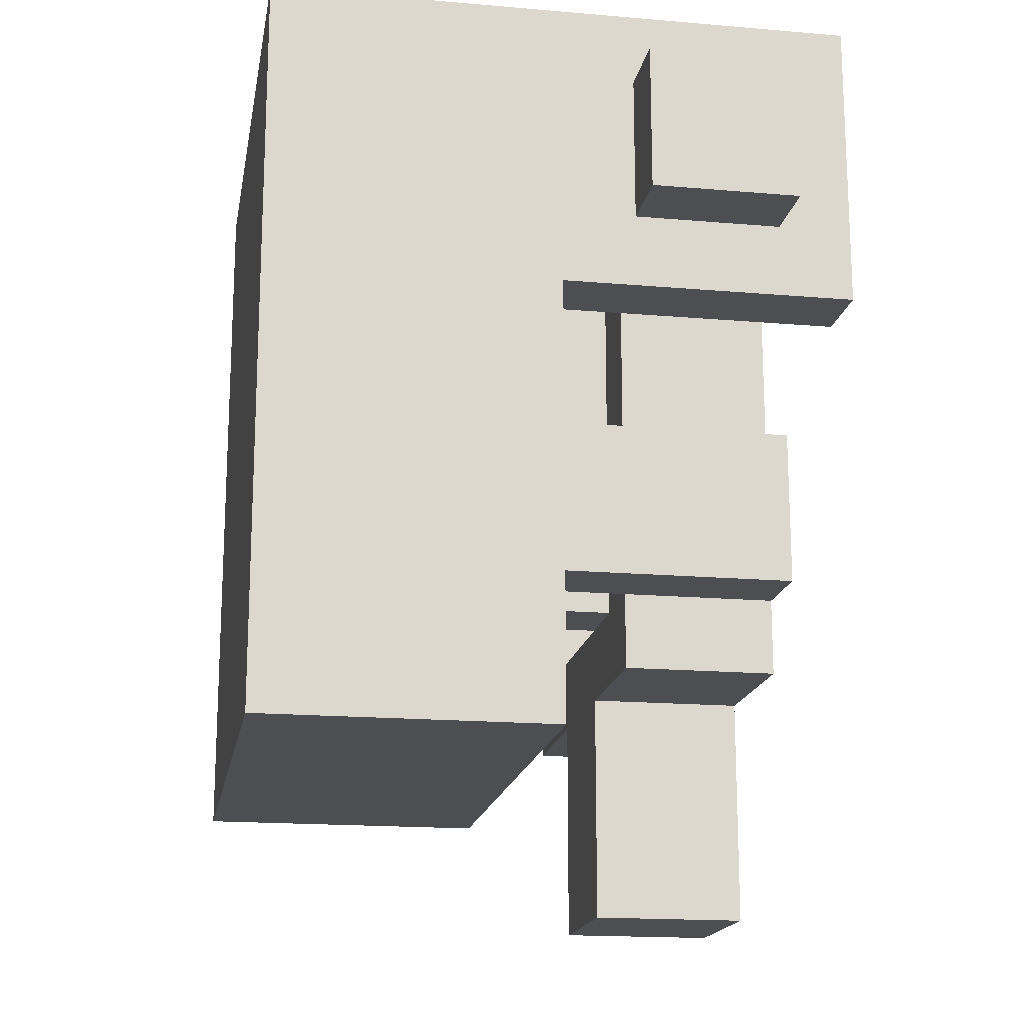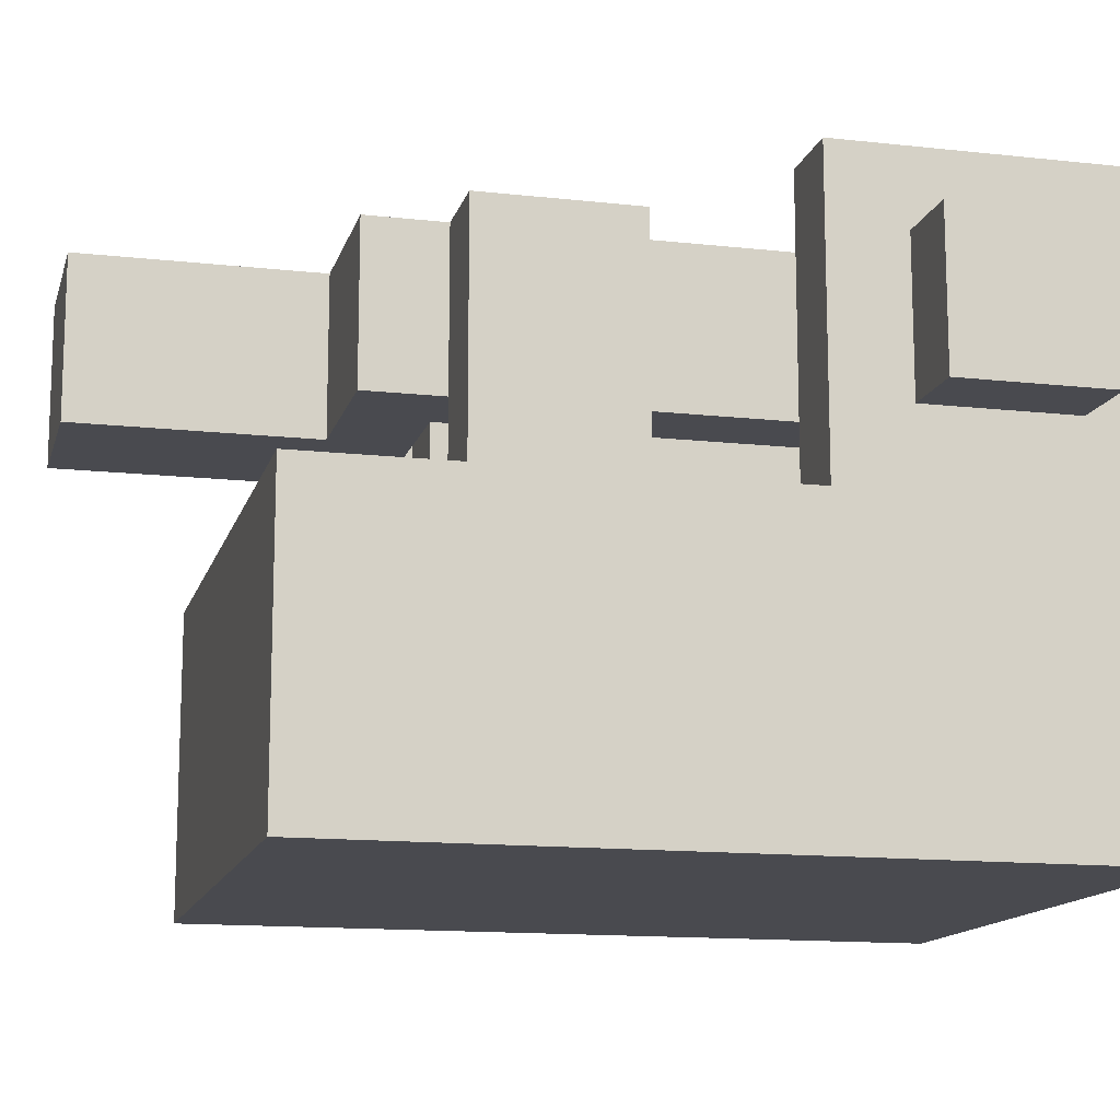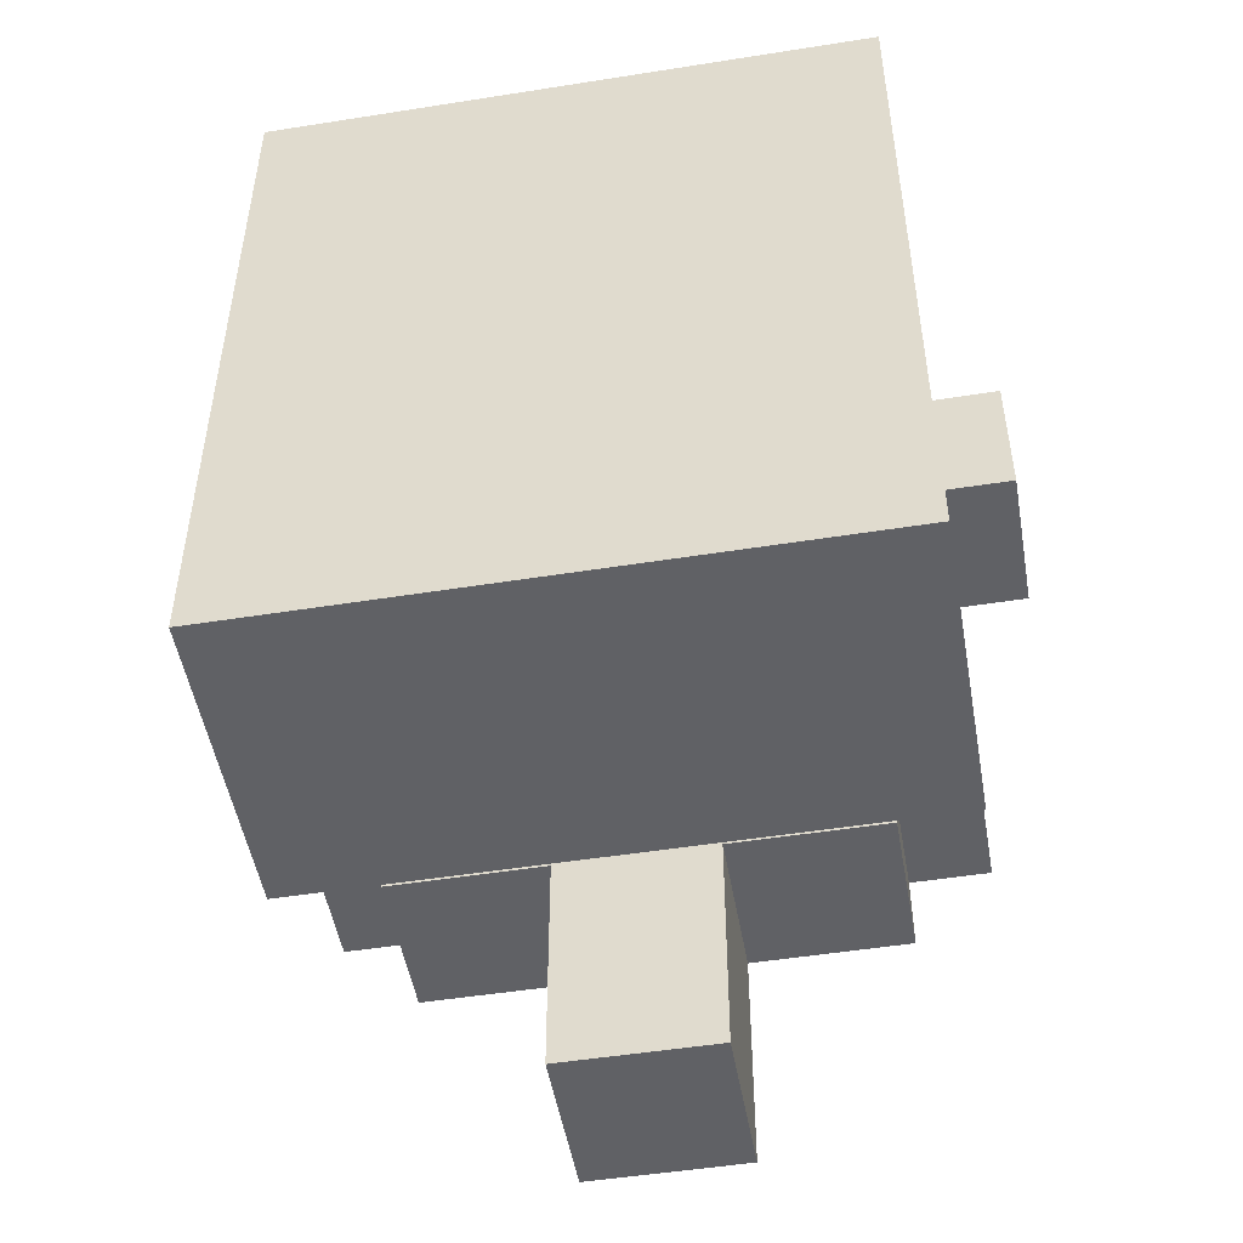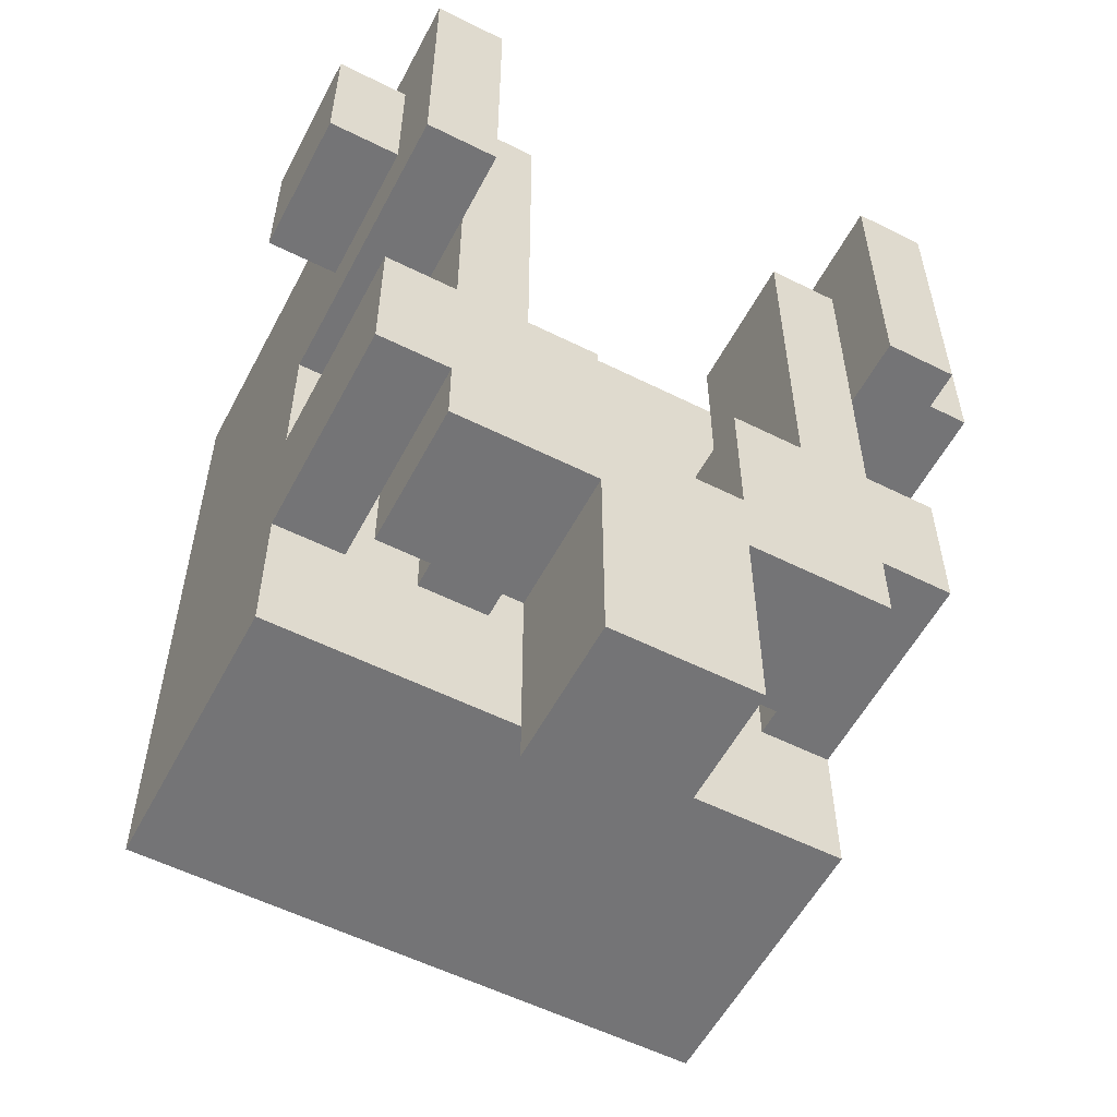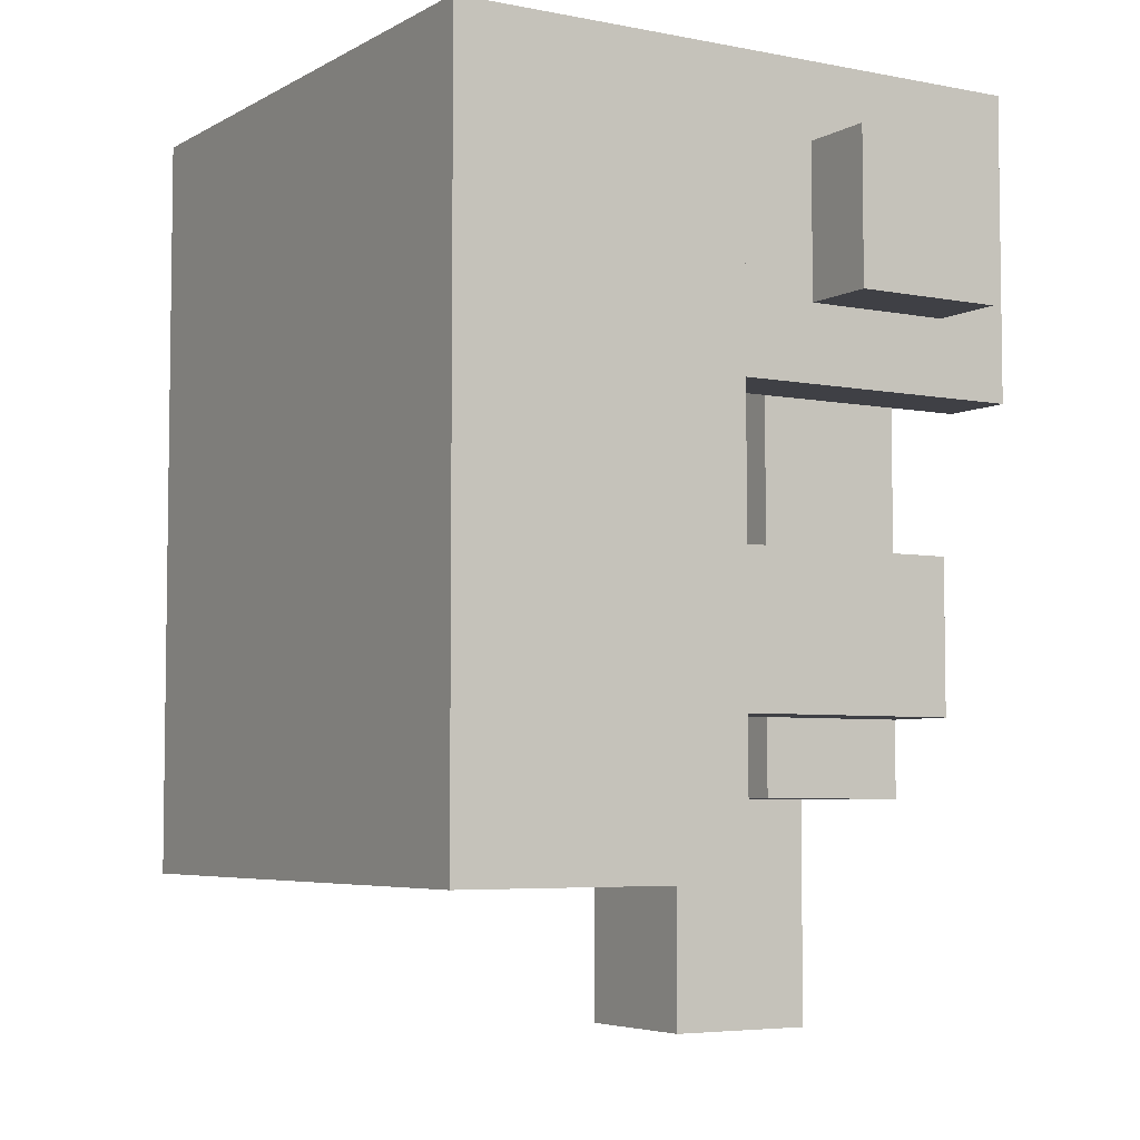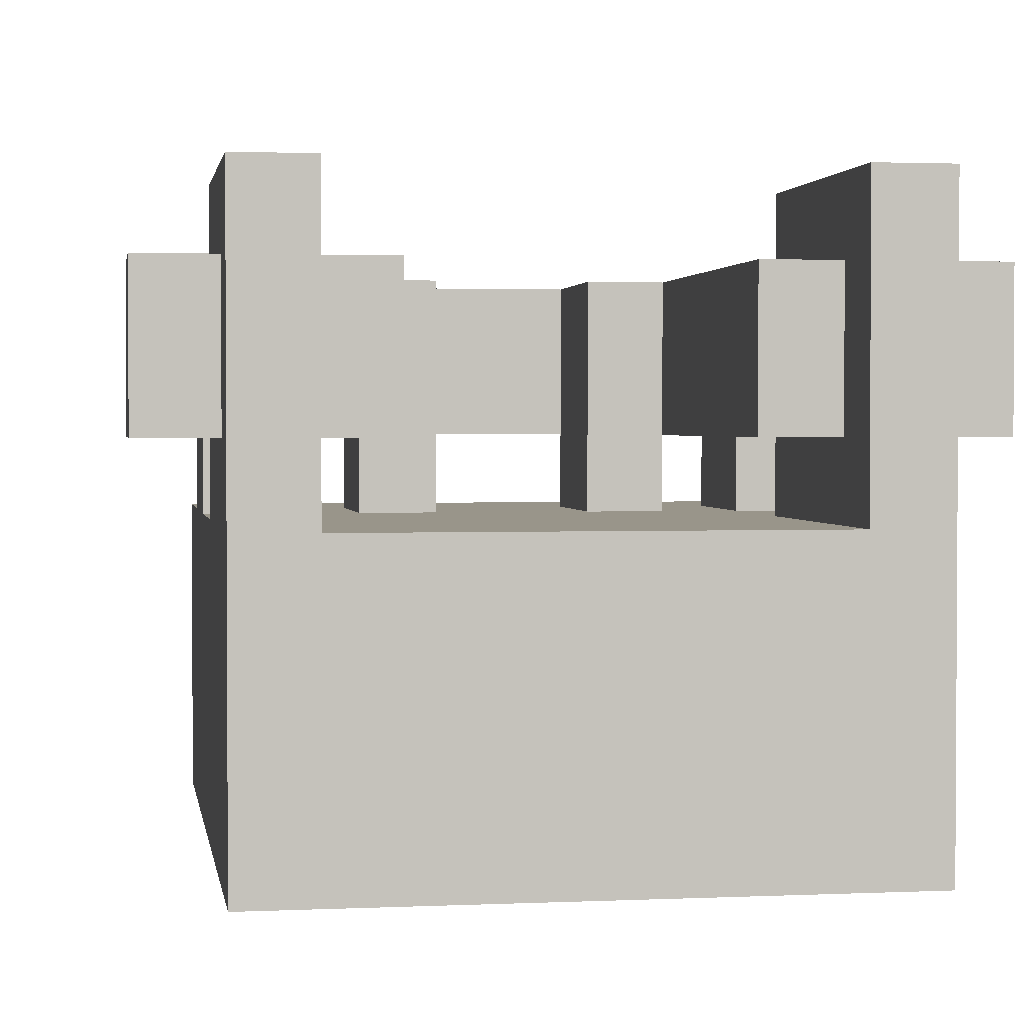
<metadata>
{"format":"obj","ext":"obj","renderer":"f3d","projection":"perspective","resolution":1024,"background":"white","views":[{"elev":-17.2,"azim":-99.8,"up":"+Y"},{"elev":-13.6,"azim":75.9,"up":"+Z"},{"elev":-50.2,"azim":-170.1,"up":"+Y"},{"elev":-56.3,"azim":-27.6,"up":"+Y"},{"elev":-5.2,"azim":-121.6,"up":"+Y"},{"elev":2.0,"azim":170.9,"up":"+Z"}]}
</metadata>
<code>
o base
v -0.252 0.126 -0.126
v -0.252 0.126 -0.378
v -0.252 -0.504 -0.378
v -0.252 -0.504 -0.126
v 0.252 0.126 -0.378
v 0.252 -0.504 -0.378
v 0.252 0.126 -0.126
v 0.252 -0.504 -0.126
v -0.252 0.126 0.126
v -0.252 0.126 -0.126
v -0.252 -0.126 -0.126
v -0.252 -0.126 0.126
v -0.189 0.126 -0.126
v -0.189 0.126 0.126
v -0.189 -0.126 0.126
v -0.189 -0.126 -0.126
v 0.189 0.126 0.126
v 0.189 0.126 -0.126
v 0.189 -0.126 -0.126
v 0.189 -0.126 0.126
v 0.252 0.126 -0.126
v 0.252 0.126 0.126
v 0.252 -0.126 0.126
v 0.252 -0.126 -0.126
v -0.252 -0.252 0.063
v -0.252 -0.252 -0.126
v -0.252 -0.378 -0.126
v -0.252 -0.378 0.063
v -0.189 -0.252 -0.126
v -0.189 -0.252 0.063
v -0.189 -0.378 0.063
v -0.189 -0.378 -0.126
v -0.126 -0.252 0.063
v -0.126 -0.252 -0.126
v -0.126 -0.378 -0.126
v -0.126 -0.378 0.063
v -0.063 -0.252 -0.126
v -0.063 -0.252 0.063
v -0.063 -0.378 0.063
v -0.063 -0.378 -0.126
v 0.063 -0.252 0.063
v 0.063 -0.252 -0.126
v 0.063 -0.378 -0.126
v 0.063 -0.378 0.063
v 0.126 -0.252 -0.126
v 0.126 -0.252 0.063
v 0.126 -0.378 0.063
v 0.126 -0.378 -0.126
v 0.189 -0.252 0.063
v 0.189 -0.252 -0.126
v 0.189 -0.378 -0.126
v 0.189 -0.378 0.063
v 0.252 -0.252 -0.126
v 0.252 -0.252 0.063
v 0.252 -0.378 0.063
v 0.252 -0.378 -0.126
f 1 2 3 4
f 2 5 6 3
f 5 7 8 6
f 7 1 4 8
f 4 3 6 8
f 2 1 7 5
f 9 10 11 12
f 13 14 15 16
f 14 9 12 15
f 12 11 16 15
f 14 13 10 9
f 17 18 19 20
f 21 22 23 24
f 22 17 20 23
f 20 19 24 23
f 17 22 21 18
f 25 26 27 28
f 29 30 31 32
f 30 25 28 31
f 28 27 32 31
f 30 29 26 25
f 33 34 35 36
f 37 38 39 40
f 38 33 36 39
f 36 35 40 39
f 38 37 34 33
f 41 42 43 44
f 45 46 47 48
f 46 41 44 47
f 44 43 48 47
f 46 45 42 41
f 49 50 51 52
f 53 54 55 56
f 54 49 52 55
f 52 51 56 55
f 54 53 50 49
o lever
v 0.126 -0.441 -0.063
v 0.126 0.063 -0.063
v 0.189 0.063 -0.063
v 0.189 -0.441 -0.063
v 0.126 0.063 0.063
v 0.189 0.063 0.063
v 0.189 -0.441 0.063
v 0.126 -0.441 0.063
v -0.126 -0.441 0.063
v -0.126 0.063 0.063
v -0.189 0.063 0.063
v -0.189 -0.441 0.063
v -0.189 -0.441 -0.063
v -0.189 0.063 -0.063
v -0.126 0.063 -0.063
v -0.126 -0.441 -0.063
v 0.126 -0.441 0.063
v -0.126 -0.441 0.063
v -0.126 -0.441 -0.063
v 0.126 -0.441 -0.063
v -0.126 -0.378 -0.063
v 0.126 -0.378 -0.063
v 0.126 -0.378 0.063
v -0.126 -0.378 0.063
v -0.315 -0.063 0.063
v -0.315 0.063 0.063
v -0.315 0.063 -0.063
v -0.315 -0.063 -0.063
v 0.315 0.063 0.063
v 0.315 -0.063 0.063
v 0.315 -0.063 -0.063
v 0.315 0.063 -0.063
v 0.252 0.063 0.063
v 0.252 -0.063 0.063
v 0.252 0.063 -0.063
v 0.252 -0.063 -0.063
v -0.252 -0.063 0.063
v -0.252 0.063 0.063
v -0.252 -0.063 -0.063
v -0.252 0.063 -0.063
v 0.063 -0.441 0.063
v 0.063 -0.441 -0.063
v -0.063 -0.441 -0.063
v -0.063 -0.441 0.063
v 0.063 -0.63 0.063
v -0.063 -0.63 0.063
v -0.063 -0.63 -0.063
v 0.063 -0.63 -0.063
f 57 58 59 60
f 61 62 59 58
f 62 63 60 59
f 57 60 63 64
f 63 62 61 64
f 65 66 67 68
f 69 70 71 72
f 67 66 71 70
f 68 67 70 69
f 65 68 69 72
f 66 65 72 71
f 73 74 75 76
f 75 77 78 76
f 73 79 80 74
f 80 79 78 77
f 58 57 64 61
f 81 82 83 84
f 85 86 87 88
f 89 90 86 85
f 91 89 85 88
f 92 91 88 87
f 90 92 87 86
f 93 94 82 81
f 95 93 81 84
f 96 95 84 83
f 94 96 83 82
f 101 102 103 104
f 99 98 104 103
f 97 100 102 101
f 98 97 101 104
f 100 99 103 102

</code>
